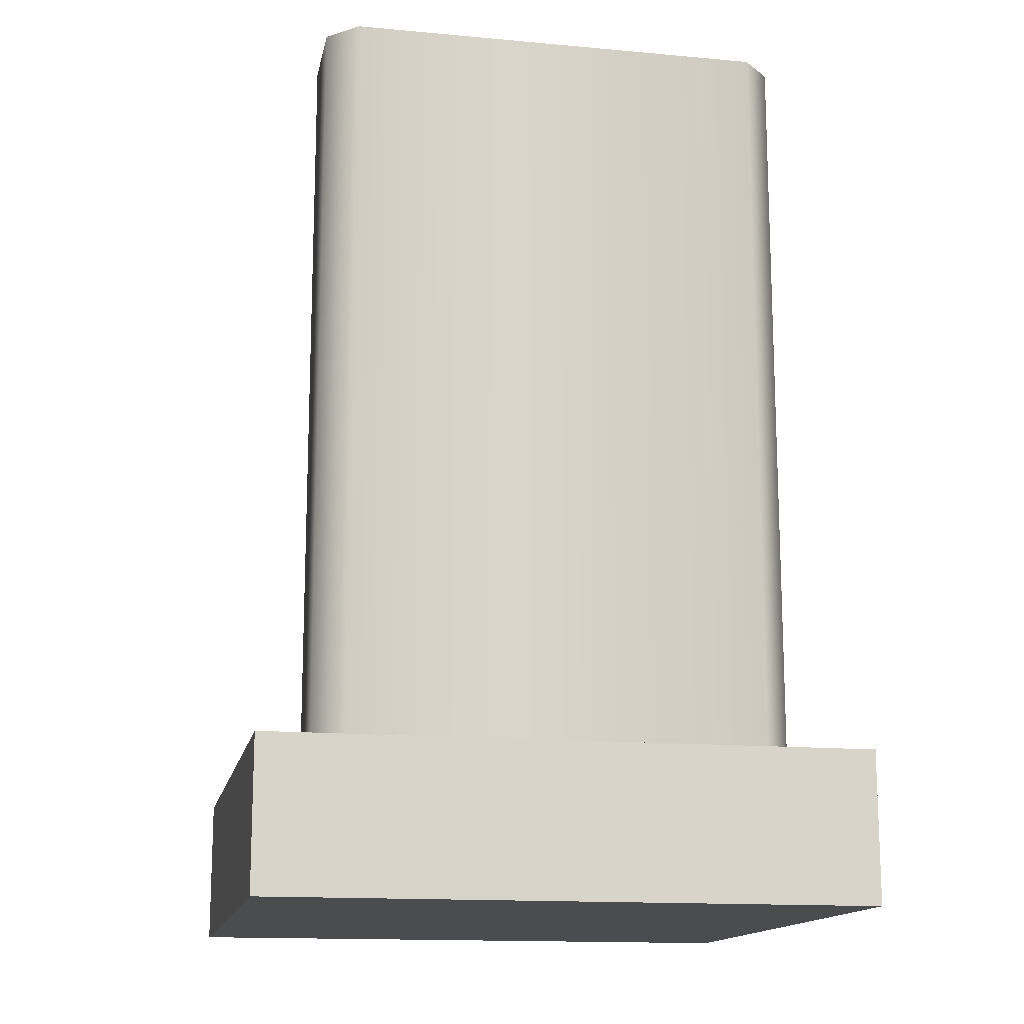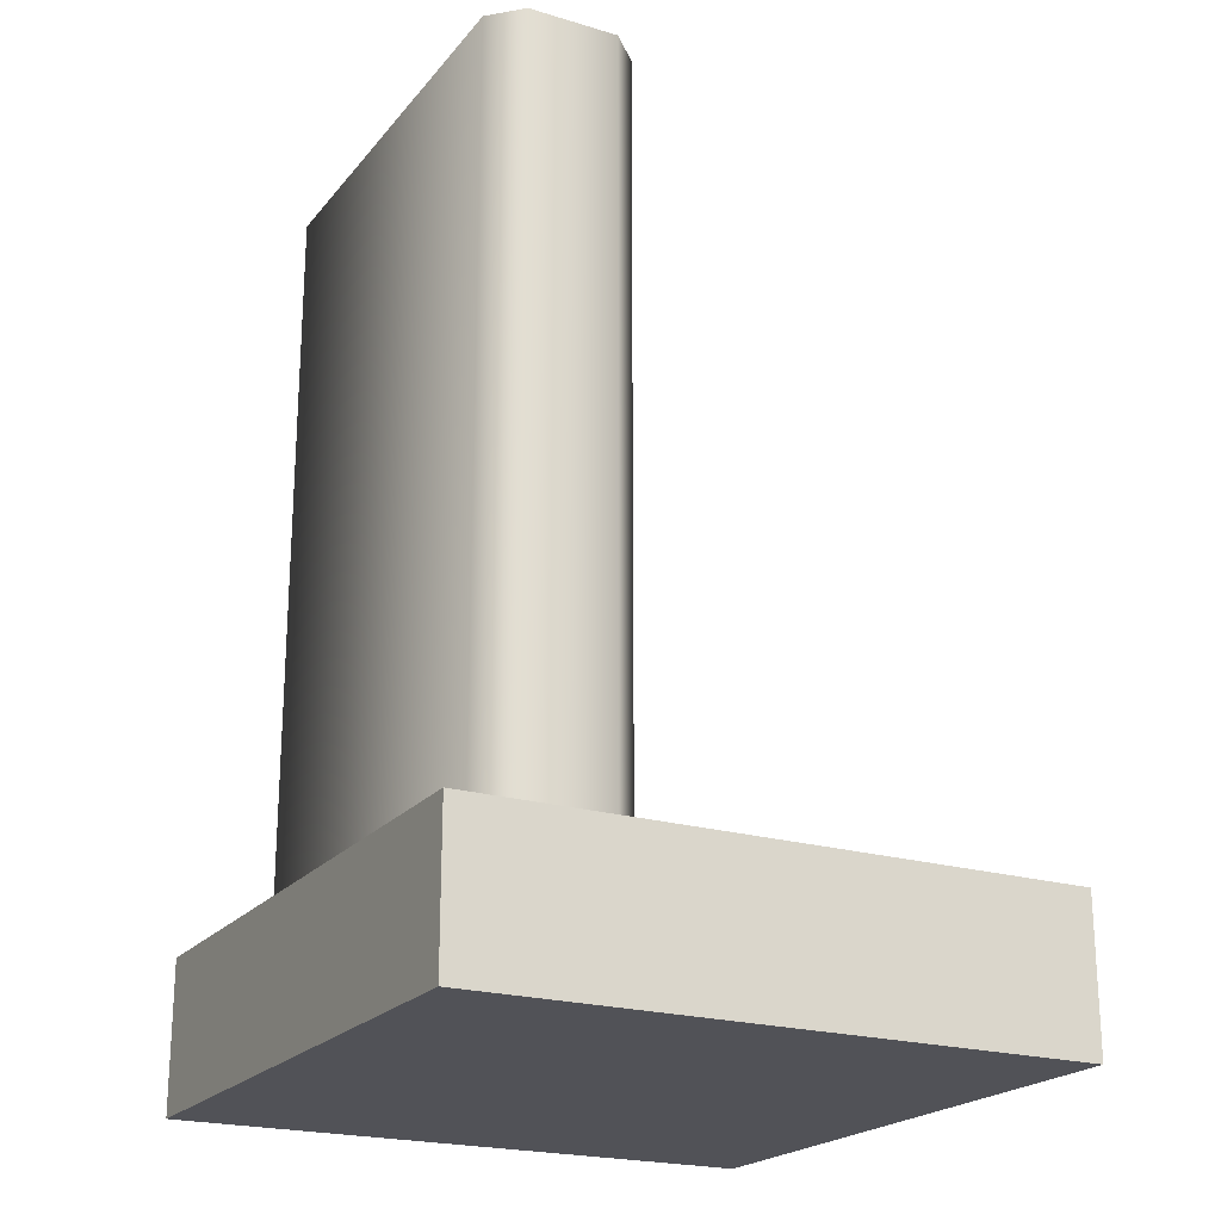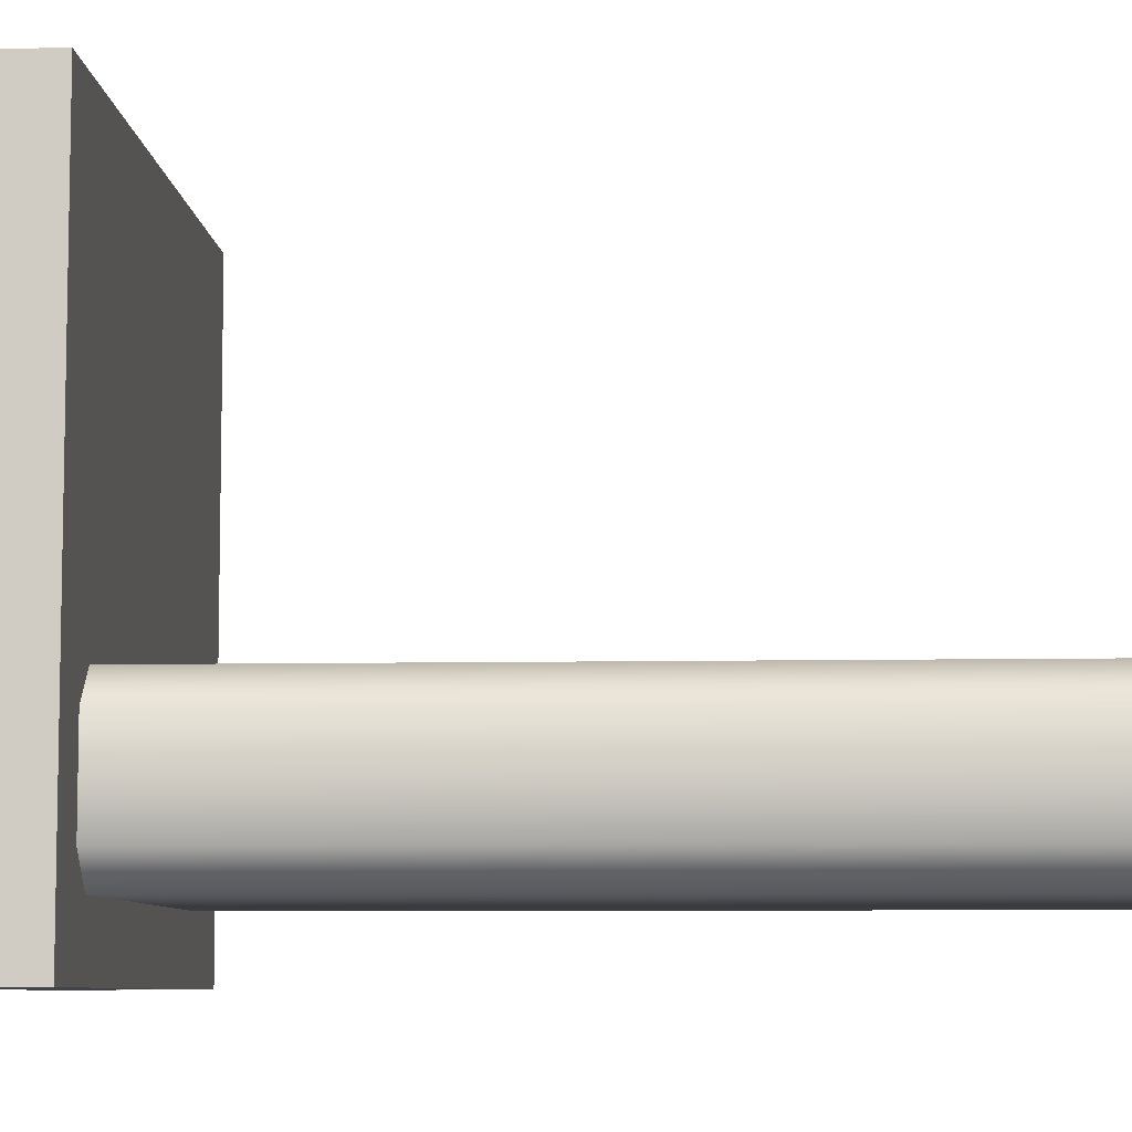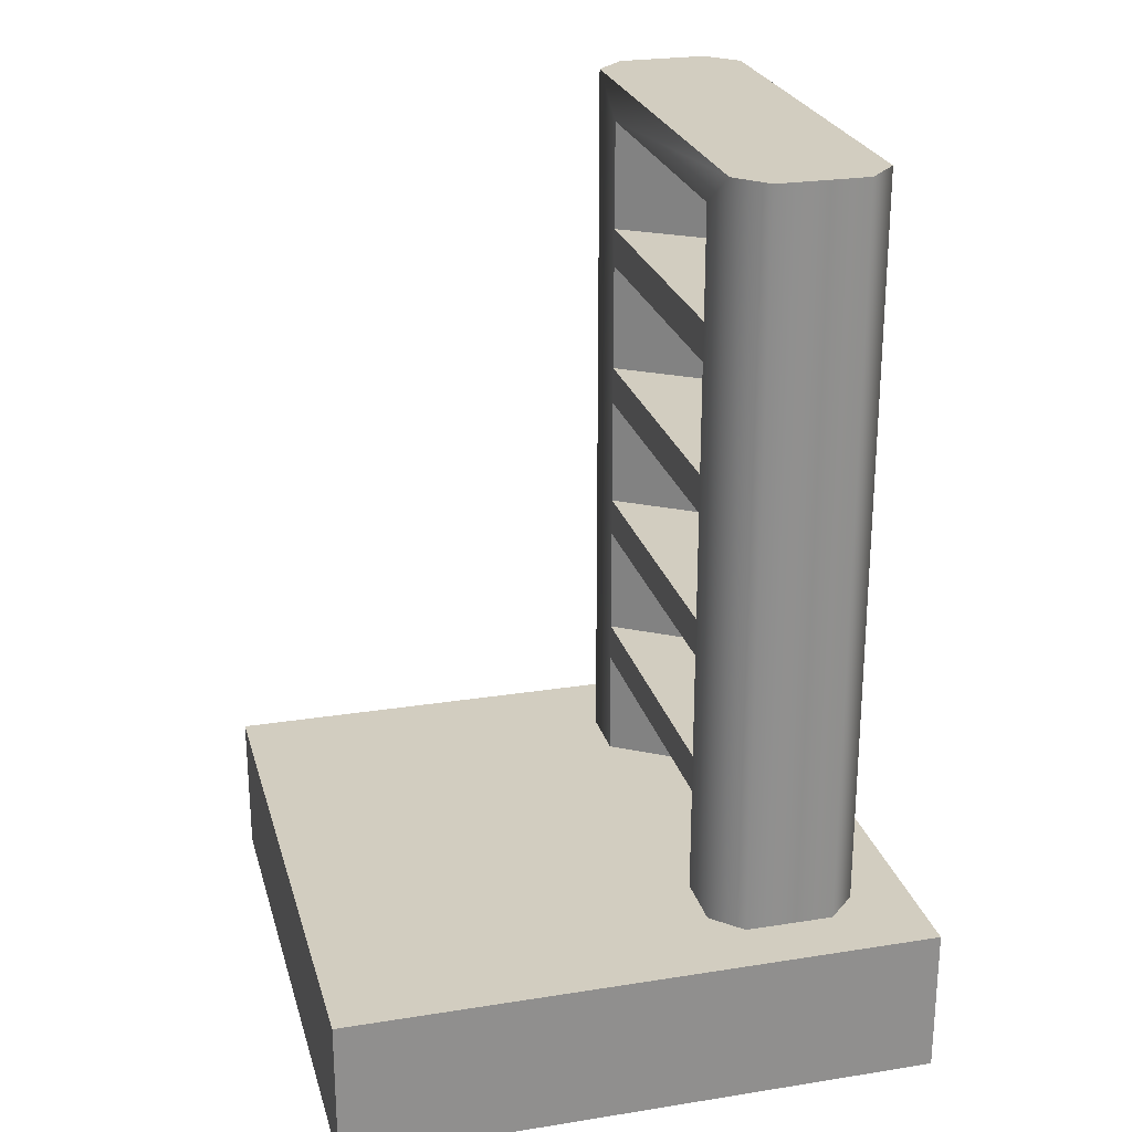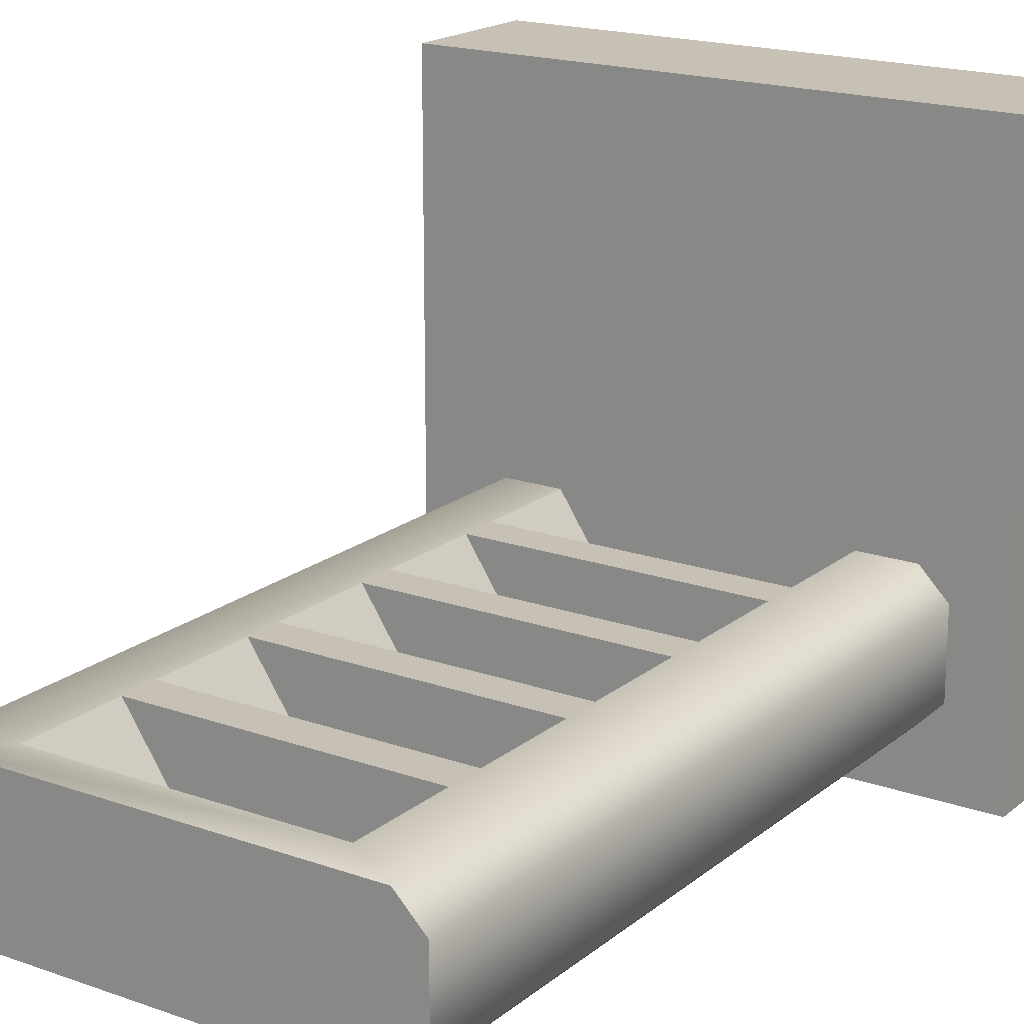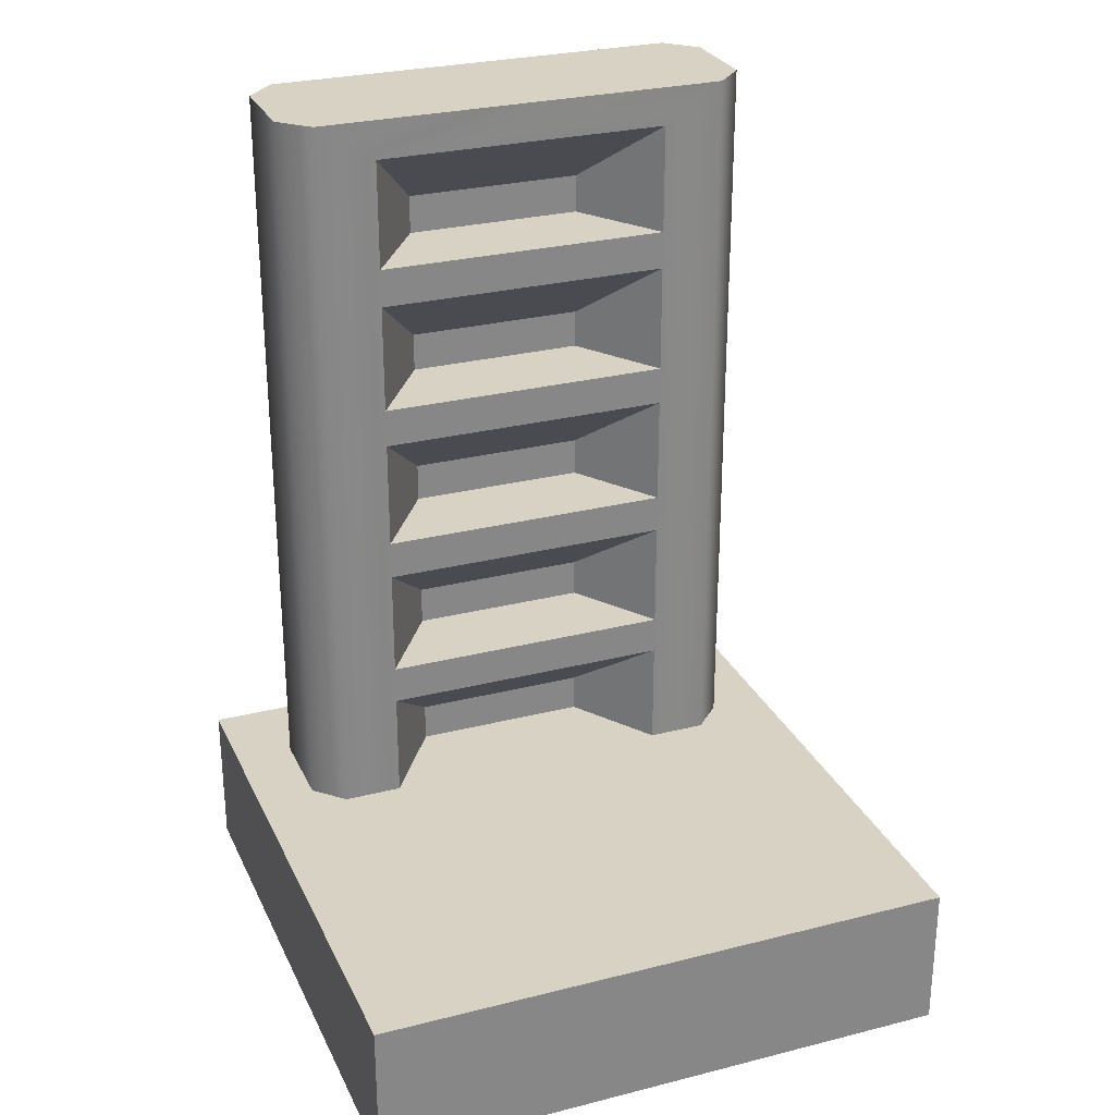
<metadata>
{"format":"obj","ext":"obj","renderer":"f3d","projection":"perspective","resolution":1024,"background":"white","views":[{"elev":-14.7,"azim":168.8,"up":"+Y"},{"elev":-21.4,"azim":-118.0,"up":"+Y"},{"elev":-7.4,"azim":93.5,"up":"+Z"},{"elev":24.7,"azim":75.4,"up":"+Y"},{"elev":18.6,"azim":-145.9,"up":"+Z"},{"elev":27.7,"azim":-21.2,"up":"+Y"}]}
</metadata>
<code>
v  1 0 -1
v  -1 0 -1
v  -1 0.5 -1
v  1 0.5 -1
v  -1 0 1
v  -1 0.5 1
v  1 0 1
v  1 0.5 1
v  0.5 0.5 -0.3
v  0.3 0.5 -0.6
v  0.7 0.5 -0.3
v  0.7 3 -0.8
v  0.8 3 -0.7
v  0.8 0.5 -0.7
v  0.7 0.5 -0.8
v  0.8 3 -0.4
v  0.8 0.5 -0.4
v  0.7 3 -0.3
v  -0.3 0.63 -0.6
v  -0.3 0.5 -0.6
v  0.3 0.63 -0.6
v  0.5 2.5 -0.3
v  0.5 2.37 -0.3
v  0.5 2.87 -0.3
v  -0.7 0.5 -0.3
v  -0.7 3 -0.3
v  -0.8 3 -0.4
v  -0.8 0.5 -0.4
v  -0.8 3 -0.7
v  -0.8 0.5 -0.7
v  -0.7 3 -0.8
v  -0.7 0.5 -0.8
v  -0.5 0.87 -0.3
v  -0.5 0.5 -0.3
v  0.5 0.87 -0.3
v  0.3 1 -0.6
v  -0.3 1 -0.6
v  -0.5 1 -0.3
v  0.5 1 -0.3
v  -0.3 1.13 -0.6
v  0.3 1.13 -0.6
v  -0.5 1.37 -0.3
v  0.5 1.37 -0.3
v  0.3 1.5 -0.6
v  -0.3 1.5 -0.6
v  -0.5 1.5 -0.3
v  0.5 1.5 -0.3
v  -0.3 1.63 -0.6
v  0.3 1.63 -0.6
v  -0.5 1.87 -0.3
v  0.5 1.87 -0.3
v  0.3 2 -0.6
v  -0.3 2 -0.6
v  -0.5 2 -0.3
v  0.5 2 -0.3
v  -0.3 2.13 -0.6
v  0.3 2.13 -0.6
v  -0.5 2.37 -0.3
v  0.3 2.5 -0.6
v  -0.3 2.5 -0.6
v  -0.5 2.5 -0.3
v  -0.3 2.63 -0.6
v  0.3 2.63 -0.6
v  -0.5 2.87 -0.3
g StaticMaterial
f 1 2 3 4
f 2 5 6 3
f 5 7 8 6
f 7 1 4 8
f 7 5 2 1
f 9 10 8 11
f 12 13 14 15
f 14 13 16 17
f 16 18 11 17
f 19 20 10 21
f 22 23 18 24
f 25 26 27 28
f 27 29 30 28
f 29 31 32 30
f 26 31 29 27
f 19 33 34 20
f 21 10 9 35
f 33 19 21 35
f 36 37 38 39
f 40 37 36 41
f 40 42 38 37
f 41 36 39 43
f 42 40 41 43
f 44 45 46 47
f 48 45 44 49
f 48 50 46 45
f 49 44 47 51
f 50 48 49 51
f 52 53 54 55
f 56 53 52 57
f 56 58 54 53
f 57 52 55 23
f 58 56 57 23
f 59 60 61 22
f 12 15 32 31
f 62 60 59 63
f 63 59 22 24
f 62 64 61 60
f 64 62 63 24
f 32 15 4 3
f 3 6 30 32
f 6 25 28 30
f 8 34 25 6
f 14 8 4 15
f 17 11 8 14
f 8 10 20 34
f 51 55 54 50
f 35 39 38 33
f 43 47 46 42
f 11 18 35 9
f 18 43 39 35
f 18 51 47 43
f 18 23 55 51
f 33 26 25 34
f 38 42 26 33
f 46 50 26 42
f 54 58 26 50
f 61 64 26 58
f 64 24 18 26
f 23 22 61 58
f 16 13 26 18
f 12 31 26 13

</code>
